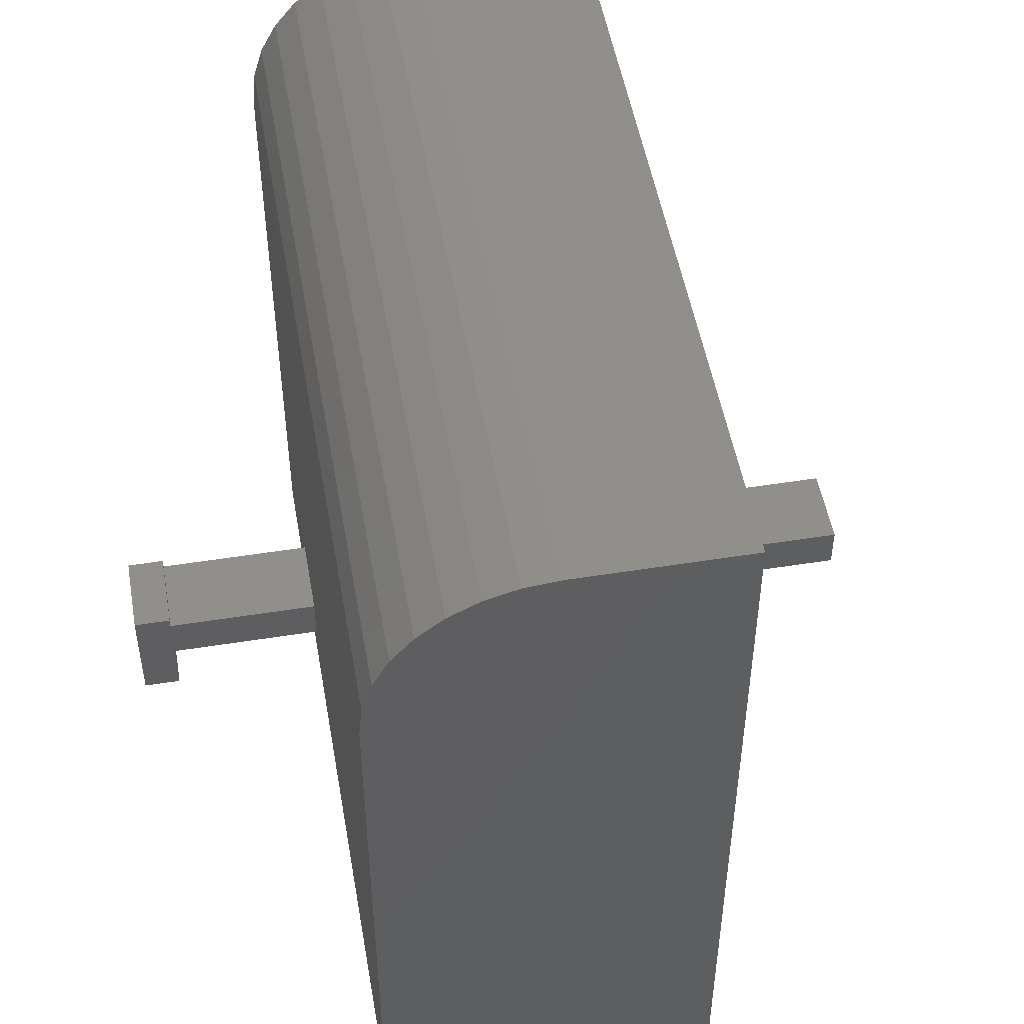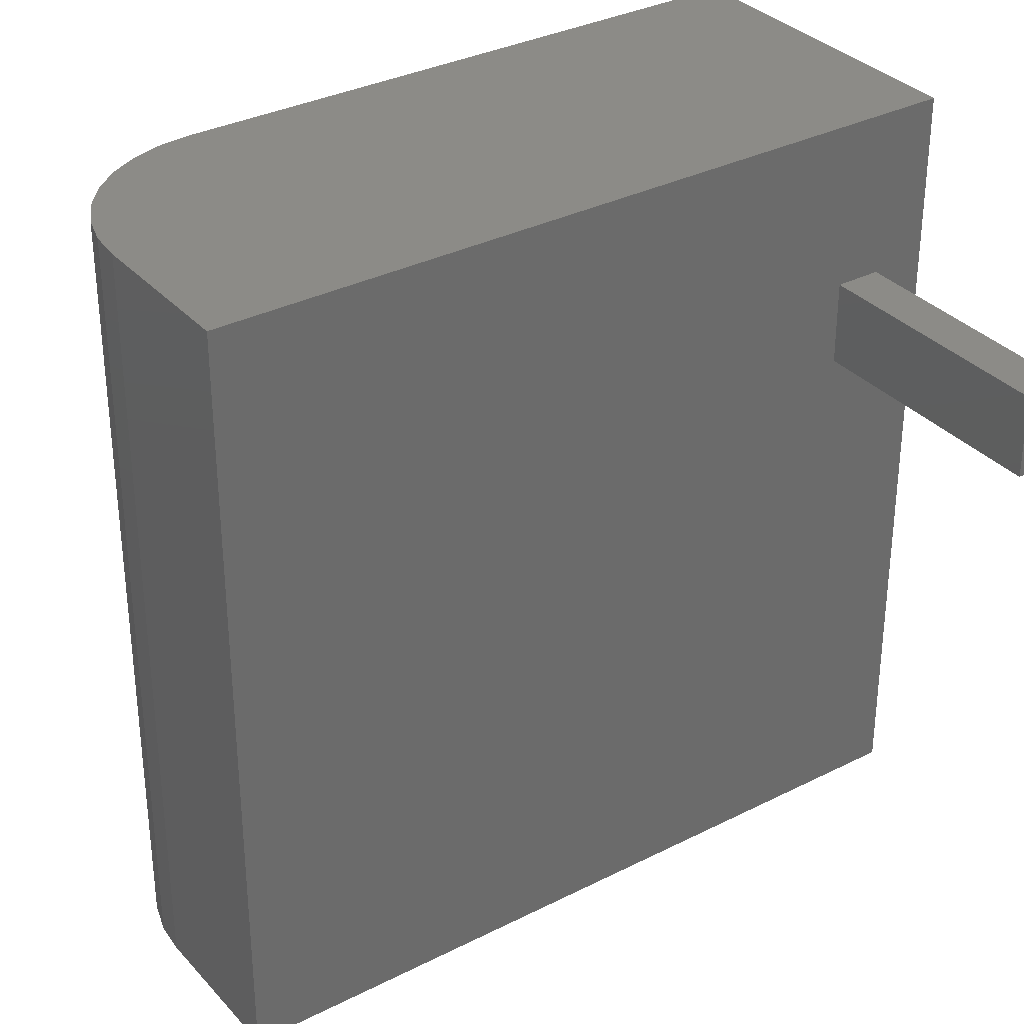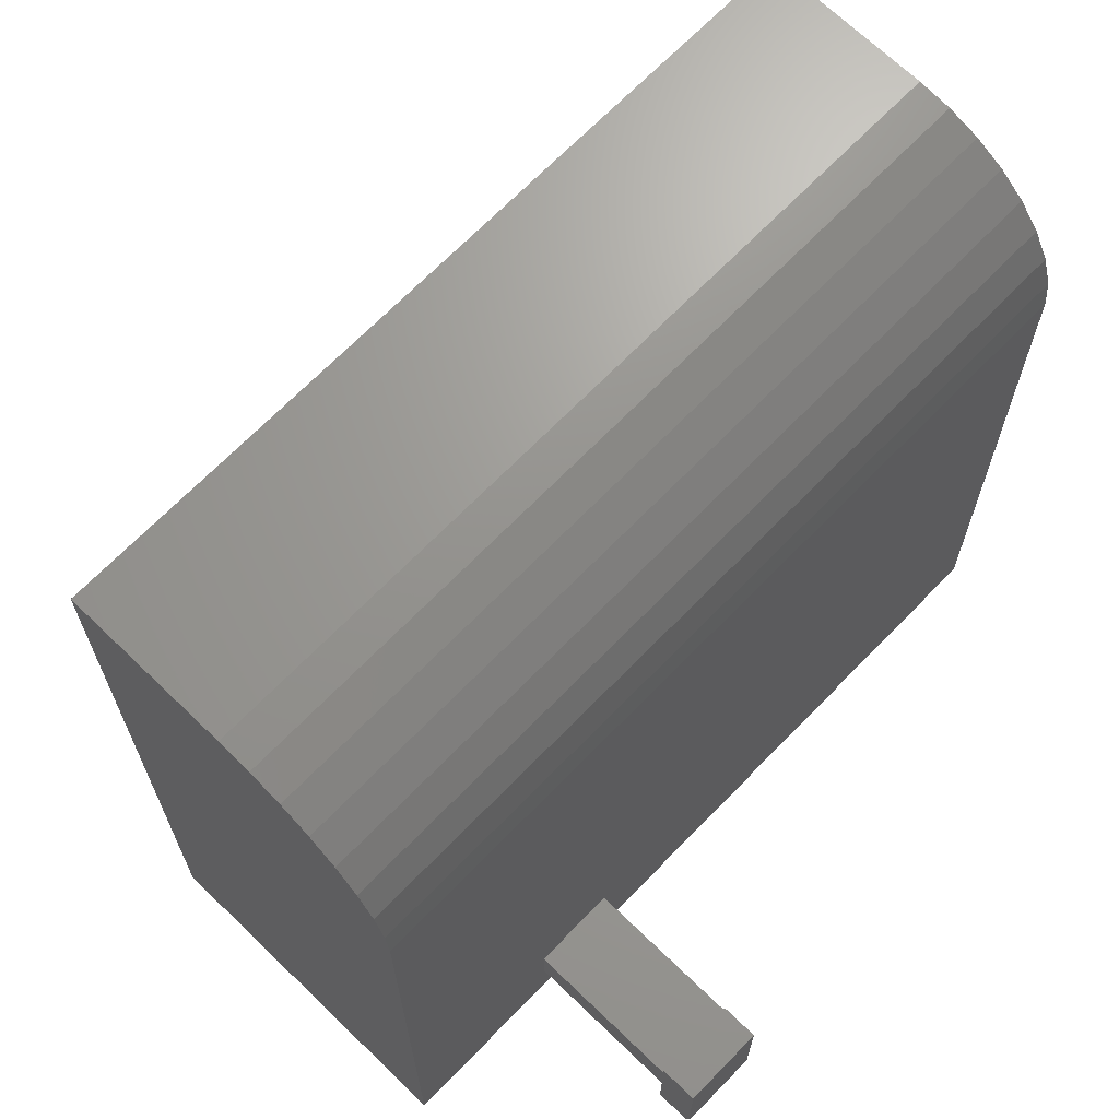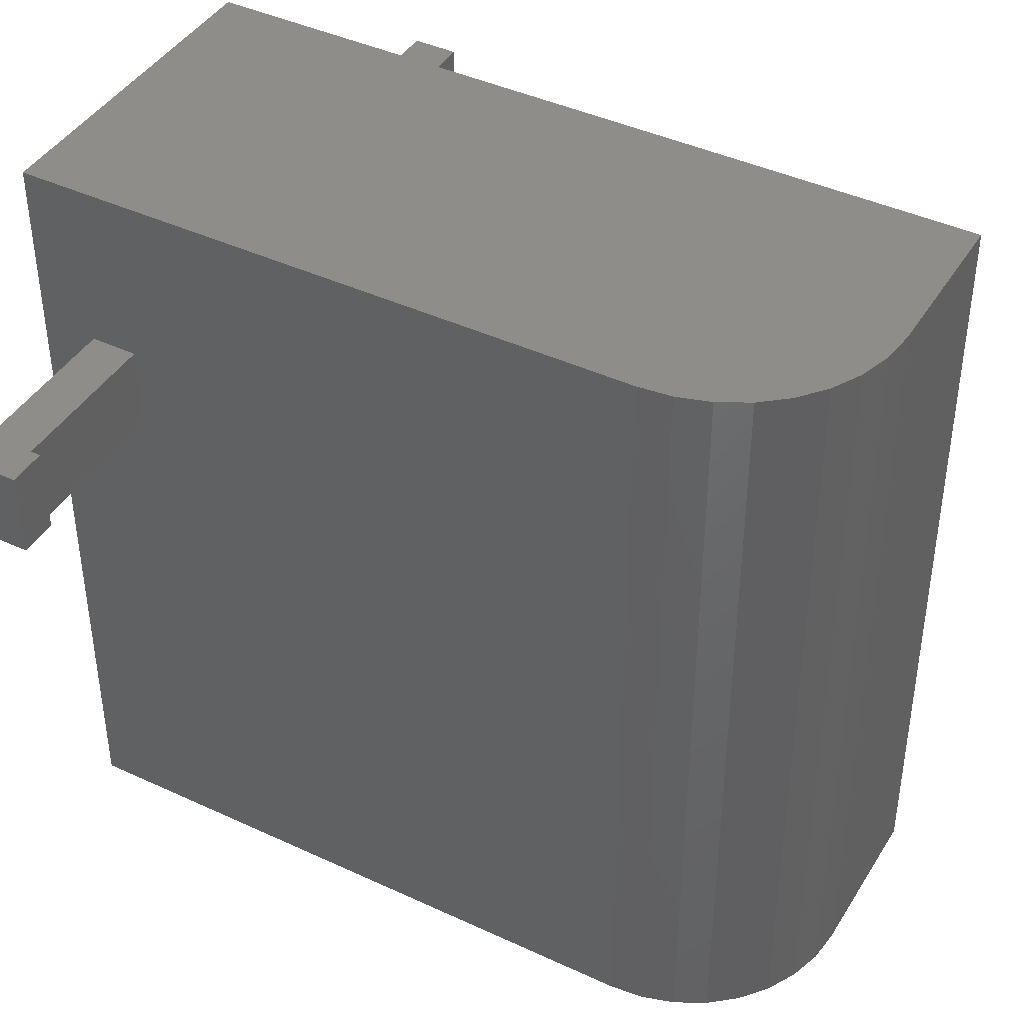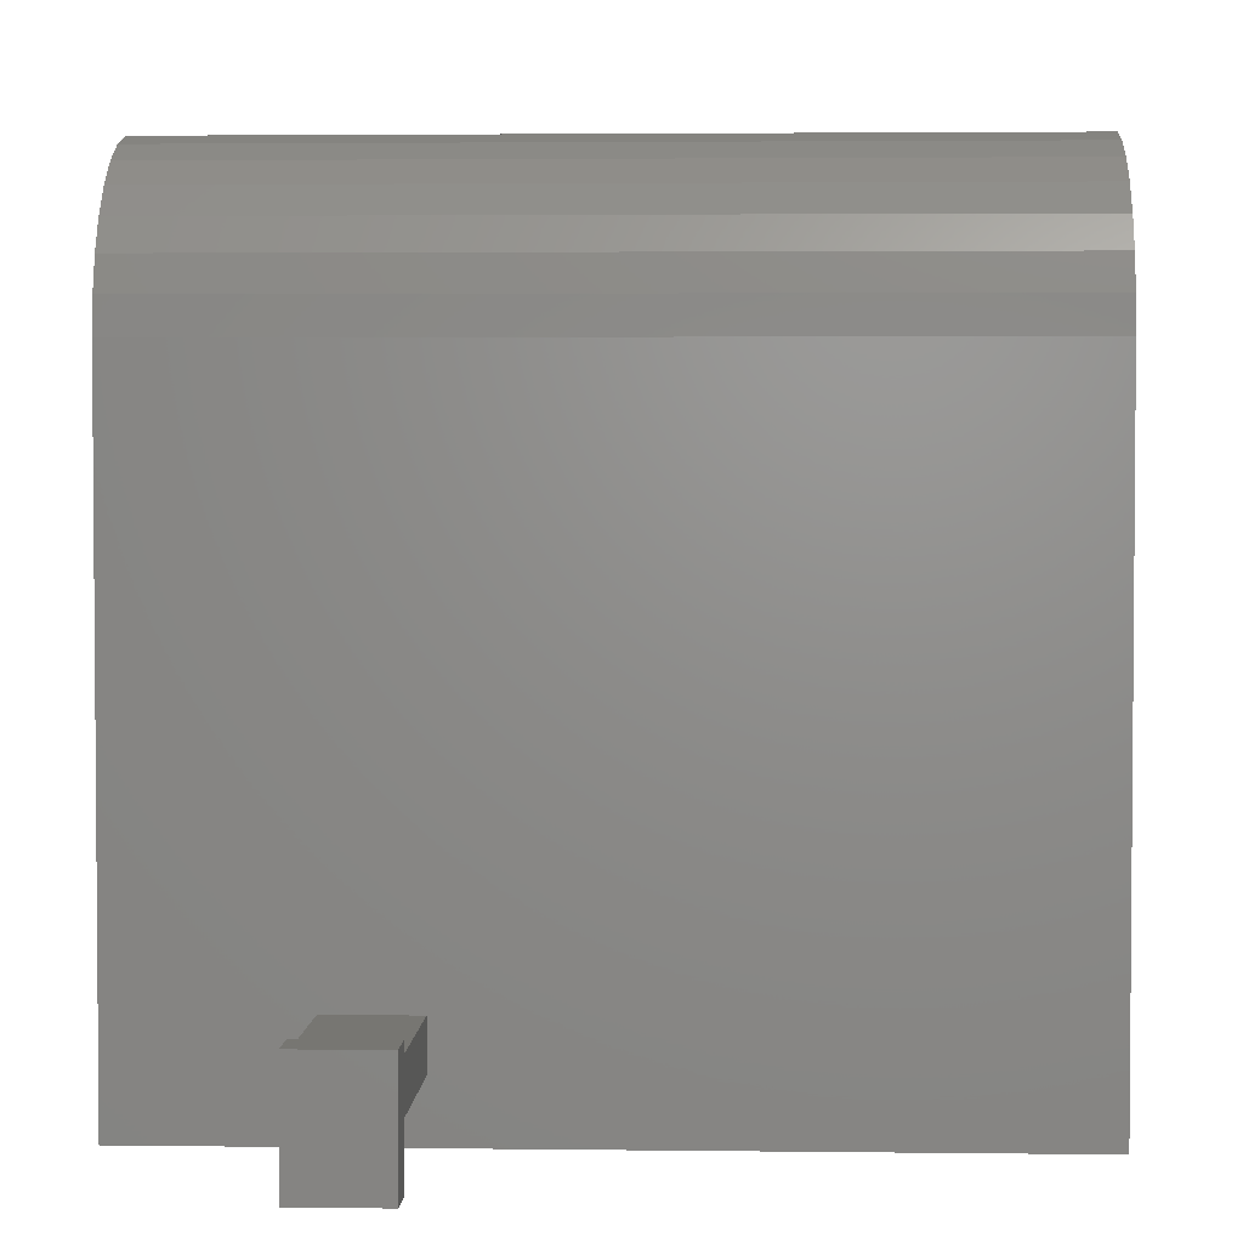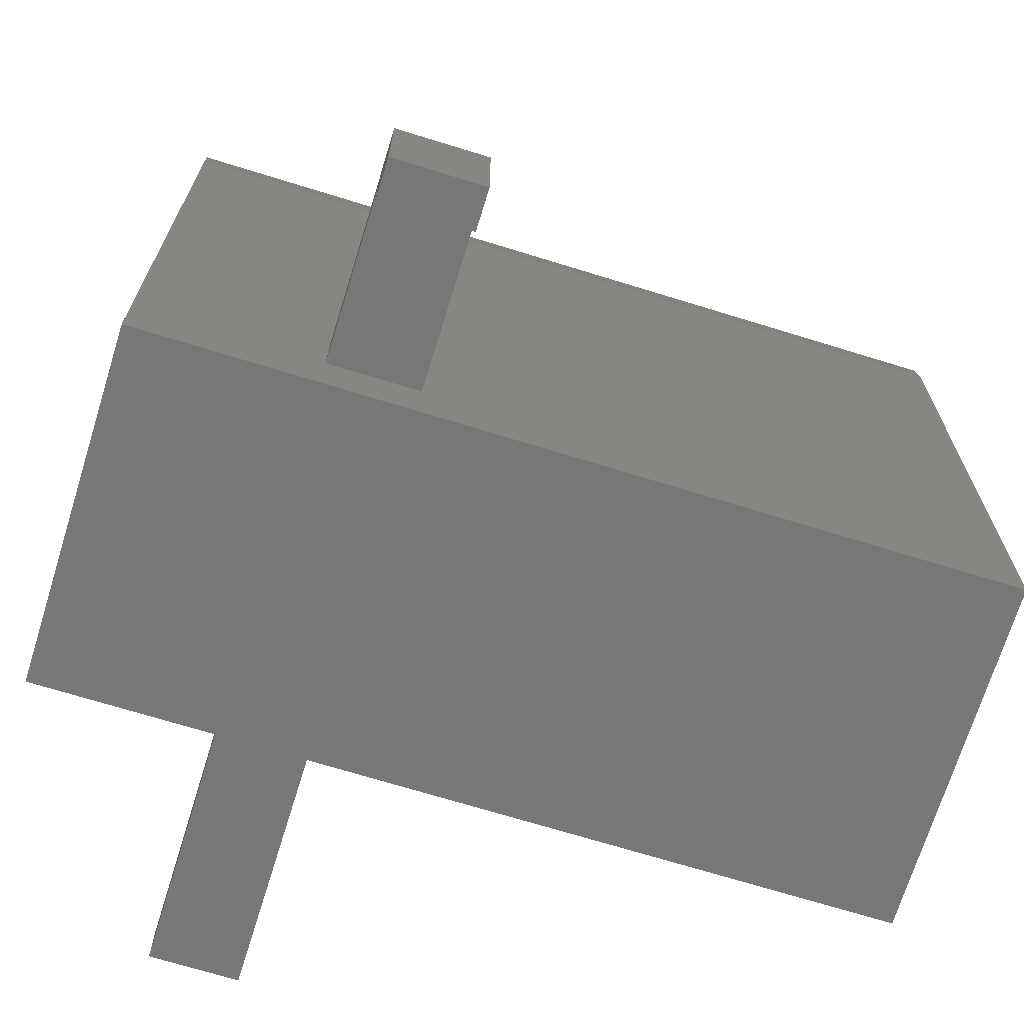
<metadata>
{"format":"stl","ext":"stl","renderer":"f3d","projection":"perspective","resolution":1024,"background":"white","views":[{"elev":50.6,"azim":-9.9,"up":"+Z"},{"elev":33.2,"azim":55.1,"up":"+Y"},{"elev":68.3,"azim":-135.9,"up":"+Z"},{"elev":42.2,"azim":-60.8,"up":"+Y"},{"elev":3.0,"azim":-87.6,"up":"+Z"},{"elev":-70.2,"azim":-107.2,"up":"+Z"}]}
</metadata>
<code>
# stl→obj: 48 verts, 92 faces
v -0.04408 -0.07031 0.01562
v -0.05469 -0.07031 0
v -0.04408 -0.07031 0
v -0.05469 -0.07031 0.03125
v -0.04408 -0.07031 0.02845
v -0.04408 -0.07031 0.03125
v 0 -0.07031 0.01562
v 0 -0.07031 0.02845
v -0.04408 -0.04688 0
v -0.05469 -0.04688 0.03125
v -0.04408 -0.04688 0.01562
v -0.05469 -0.04688 0
v -0.04408 -0.04688 0.03125
v -0.04408 -0.04688 0.02845
v 0 -0.04688 0.02845
v 0 -0.04688 0.01562
v 0.1641 -0.07031 0.01562
v 0.1641 -0.04688 0.01562
v 0.1641 -0.07031 0.02845
v 0.1641 -0.04688 0.02845
v 0.09211 -0.07031 0.01562
v 0.09211 -0.04688 0.01562
v 0.09211 -0.04688 0.02845
v 0.09211 -0.07031 0.02845
v 0.09211 -2.776e-17 0
v 0.09211 -2.776e-17 0.2188
v 0.09211 -0.2188 0
v 0.09211 -0.2188 0.2188
v 0 -0.2188 0
v 0 -0.2188 0.1719
v 0 -2.776e-17 0
v 0 -2.776e-17 0.1719
v 0.04688 -0.2188 0.2188
v 0.04688 -2.776e-17 0.2188
v 0.02894 -2.776e-17 0.2152
v 0.03773 -2.776e-17 0.2178
v 0.0009007 -2.776e-17 0.181
v 0.003568 -2.776e-17 0.1898
v 0.0079 -2.776e-17 0.1979
v 0.01373 -2.776e-17 0.205
v 0.02083 -2.776e-17 0.2109
v 0.03773 -0.2188 0.2178
v 0.02894 -0.2188 0.2152
v 0.02083 -0.2188 0.2109
v 0.01373 -0.2188 0.205
v 0.0079 -0.2188 0.1979
v 0.003568 -0.2188 0.1898
v 0.0009007 -0.2188 0.181
f 1 2 3
f 4 2 1
f 4 1 5
f 4 5 6
f 1 7 5
f 5 7 8
f 9 10 11
f 9 12 10
f 10 13 14
f 15 16 14
f 14 16 11
f 14 11 10
f 12 2 10
f 10 2 4
f 17 18 19
f 19 18 20
f 21 22 17
f 17 22 18
f 1 11 7
f 7 11 16
f 18 22 20
f 20 22 23
f 23 24 20
f 20 24 19
f 14 5 15
f 15 5 8
f 21 17 24
f 24 17 19
f 5 14 6
f 6 14 13
f 3 9 1
f 1 9 11
f 25 26 23
f 25 23 22
f 25 22 21
f 27 25 21
f 27 21 24
f 27 24 28
f 23 26 24
f 24 26 28
f 29 30 8
f 29 8 7
f 29 7 16
f 31 29 16
f 31 16 15
f 31 15 32
f 32 15 30
f 30 15 8
f 4 6 10
f 10 6 13
f 2 12 3
f 3 12 9
f 33 28 34
f 34 28 26
f 34 35 36
f 26 25 31
f 26 31 32
f 26 32 37
f 26 37 38
f 26 38 39
f 26 39 40
f 26 40 41
f 26 41 35
f 26 35 34
f 33 42 43
f 28 33 43
f 28 43 44
f 28 44 45
f 28 45 46
f 28 46 47
f 28 47 48
f 28 48 30
f 28 30 29
f 28 29 27
f 32 30 37
f 37 30 48
f 37 48 38
f 38 48 47
f 38 47 39
f 39 47 46
f 39 46 40
f 40 46 45
f 40 45 41
f 41 45 44
f 41 44 35
f 35 44 43
f 35 43 36
f 36 43 42
f 36 42 34
f 34 42 33
f 29 31 27
f 27 31 25

</code>
